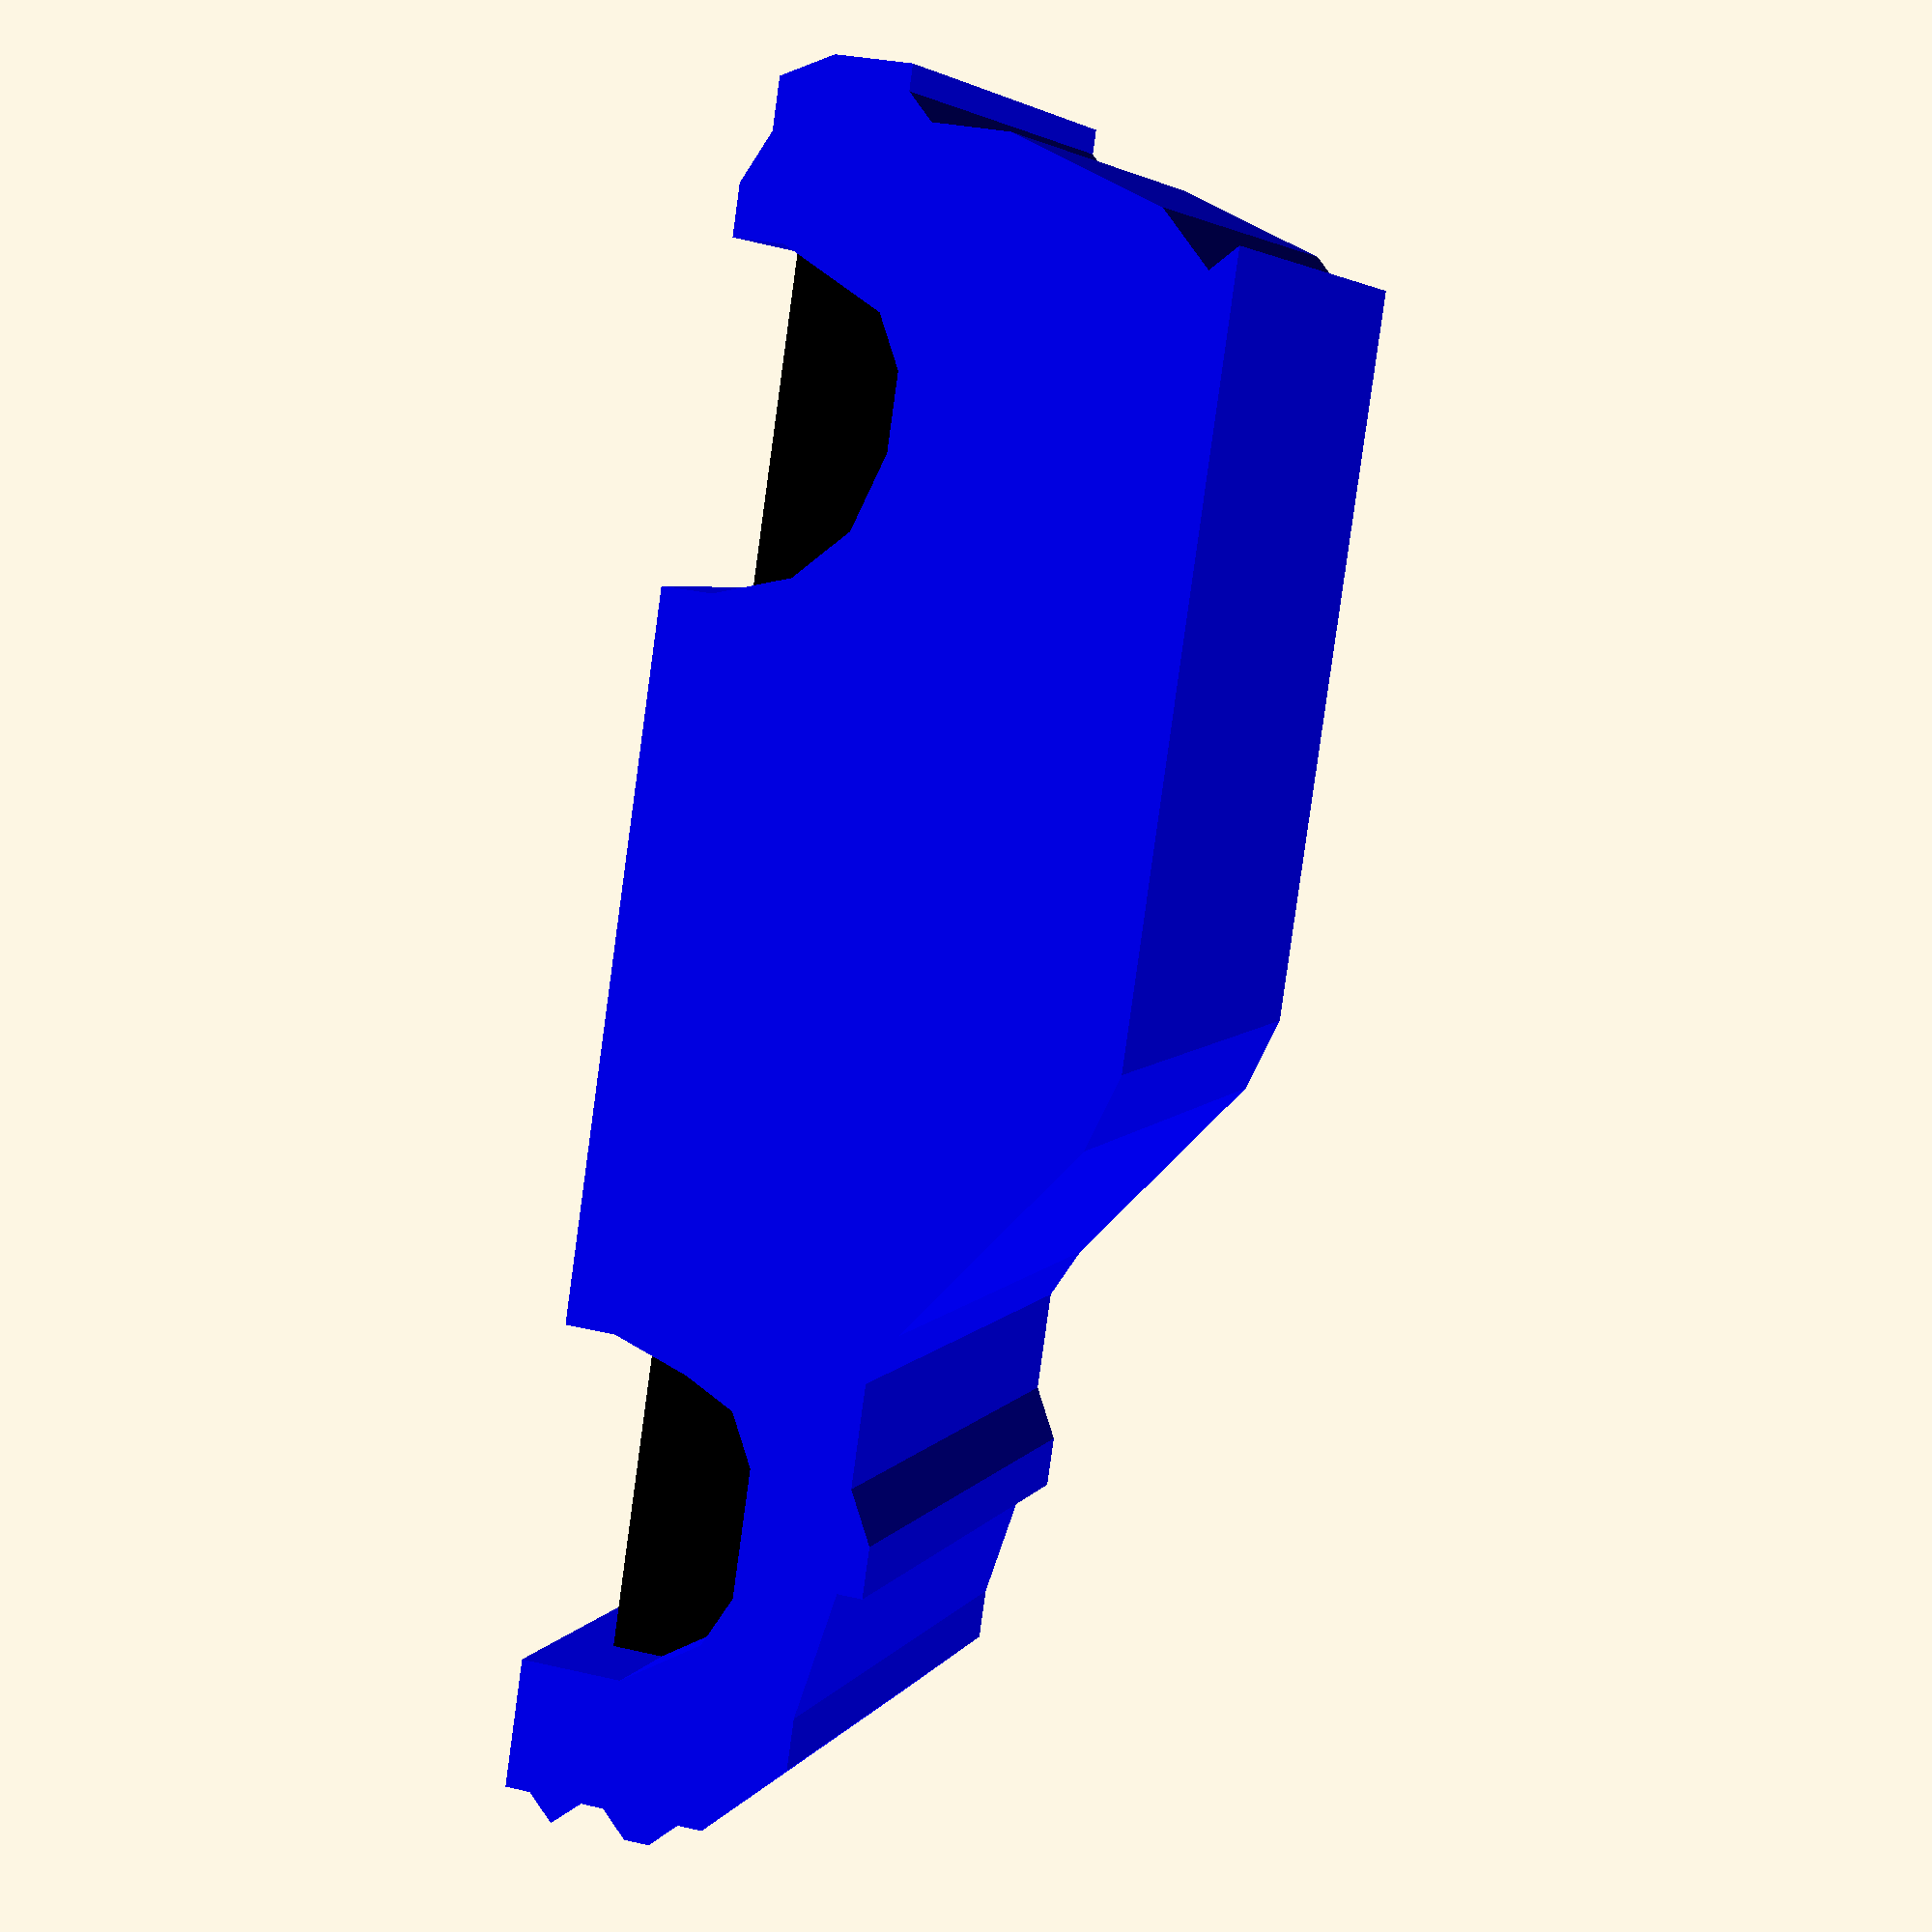
<openscad>
//start
module  Foz() 
{ 
color  ([0.8,0.2,0.6]) 
{ 
            polygon(points = [
[-34.00,-6.00]
,[-35.00,-5.00]
,[-34.00,-4.00]
,[-34.00,-3.00]
,[-35.00,-2.00]
,[-35.00,-1.00]
,[-34.00,0.00]
,[-34.00,1.00]
,[-33.00,2.00]
,[-32.00,3.00]
,[-31.00,4.00]
,[-29.00,4.00]
,[-24.00,5.00]
,[-24.00,6.00]
,[-23.00,6.00]
,[-22.00,6.00]
,[-20.00,5.00]
,[-16.00,5.00]
,[-14.00,6.00]
,[-6.00,12.00]
,[-3.00,13.00]
,[24.00,13.00]
,[27.00,13.00]
,[26.00,12.00]
,[28.00,10.00]
,[29.00,7.00]
,[30.00,4.00]
,[30.00,1.00]
,[31.00,0.00]
,[32.00,0.00]
,[32.00,-3.00]
,[31.00,-5.00]
,[29.00,-5.00]
,[27.00,-6.00]
,[25.00,-6.00]
,[25.00,-4.00]
,[24.00,-2.00]
,[23.00,0.00]
,[21.00,1.00]
,[18.00,1.00]
,[15.00,0.00]
,[13.00,-2.00]
,[12.00,-5.00]
,[12.00,-7.00]
,[-16.00,-7.00]
,[-16.00,-5.00]
,[-17.00,-2.00]
,[-18.00,0.00]
,[-20.00,1.00]
,[-21.00,1.00]
,[-25.00,1.00]
,[-27.00,0.00]
,[-29.00,-3.00]
,[-29.00,-6.00]
,[-29.00,-7.00]
,[-34.00,-7.00]
]
,paths = [
[0,1,2,3,4,5,6,7,8,9,10,11,12,13,14,15,16,17,18,19,20,21,22,23,24,25,26,27,28,29,30,31,32,33,34,35,36,37,38,39,40,41,42,43,44,45,46,47,48,49,50,51,52,53,54,55]]
            );
}
}
rotate([90,0,0]) color("black") translate([-29,-5,4.5]) cube([55,8,16]);
rotate([90,0,0]) color("blue") linear_extrude(height = 25) Foz(center=true);
</openscad>
<views>
elev=329.6 azim=295.1 roll=288.7 proj=p view=wireframe
</views>
